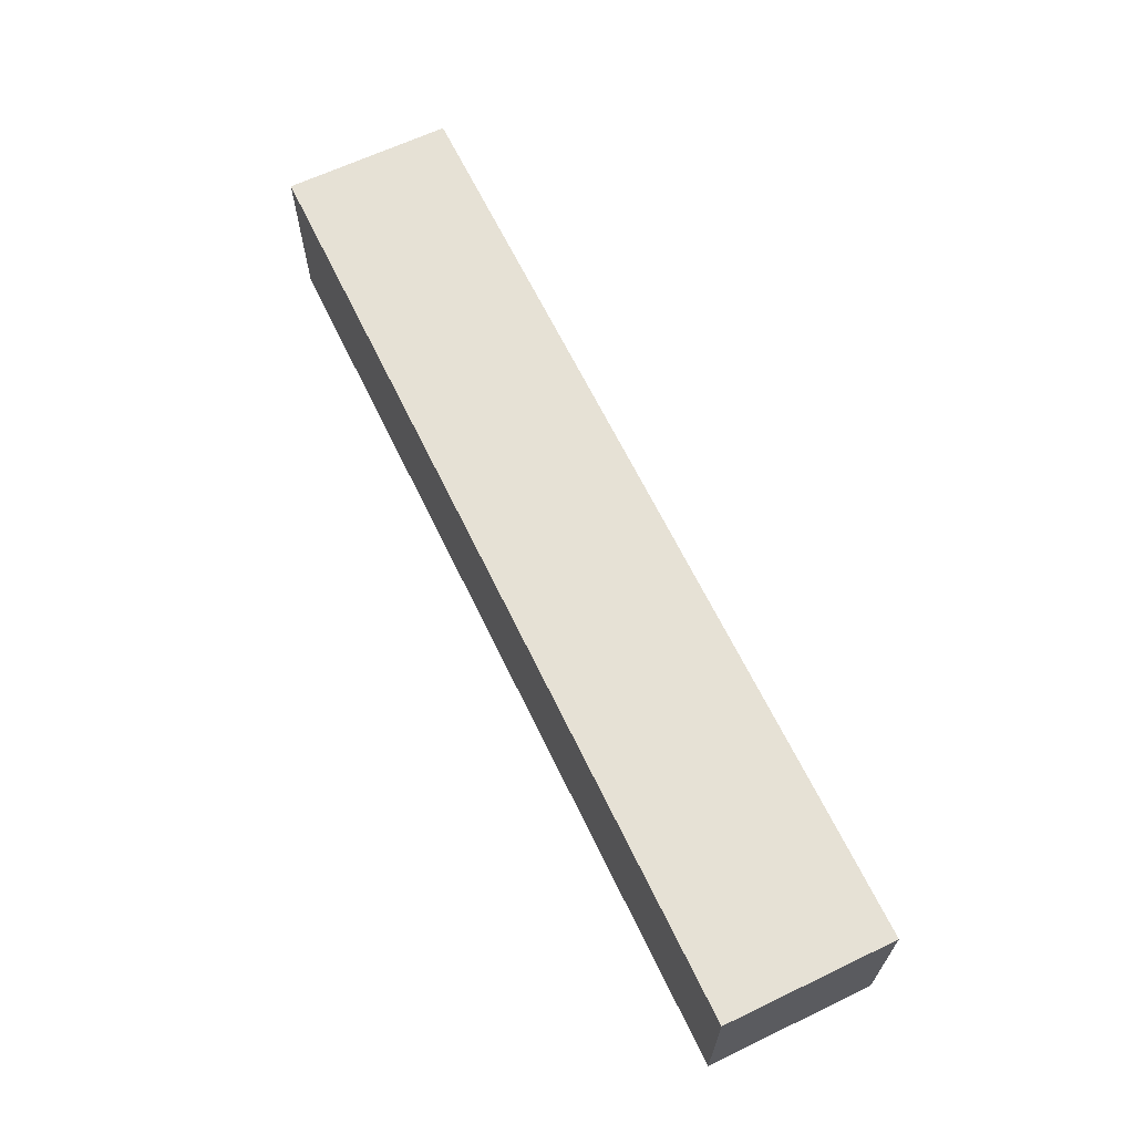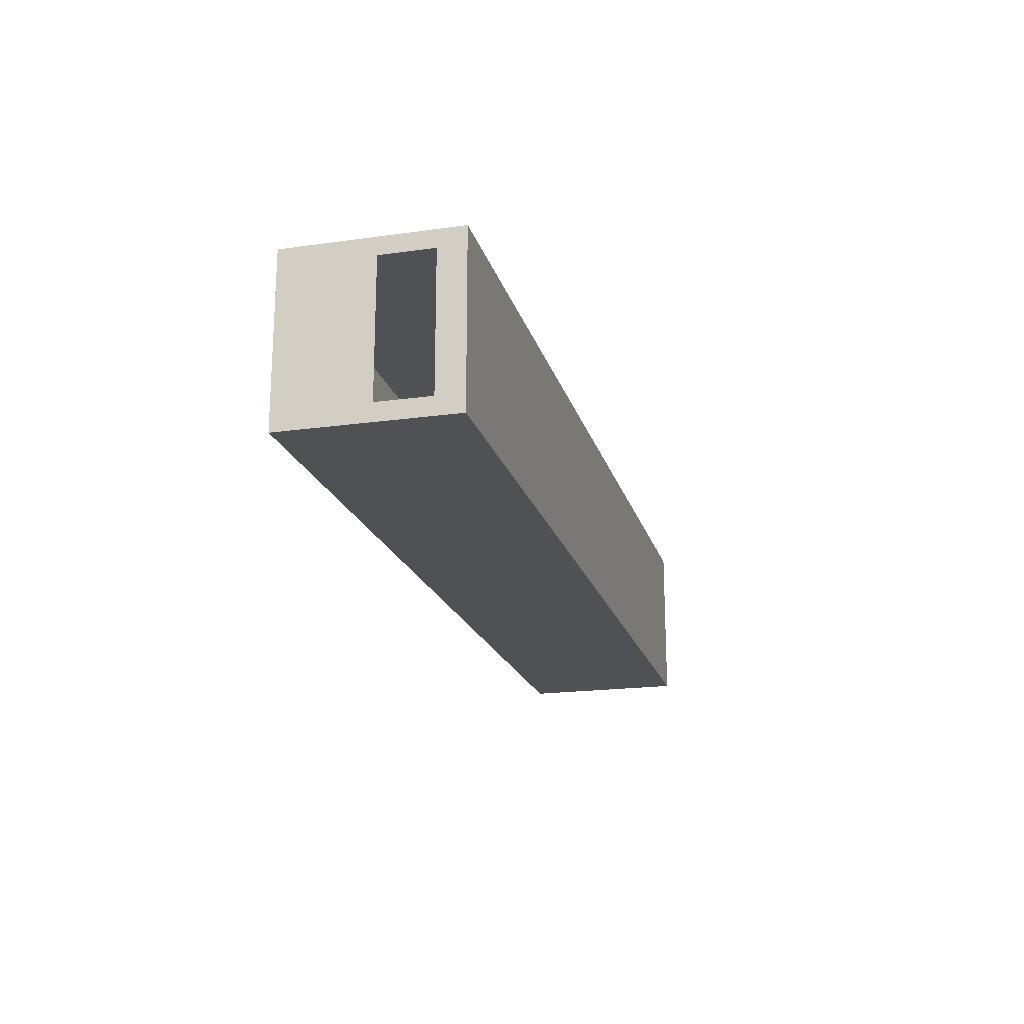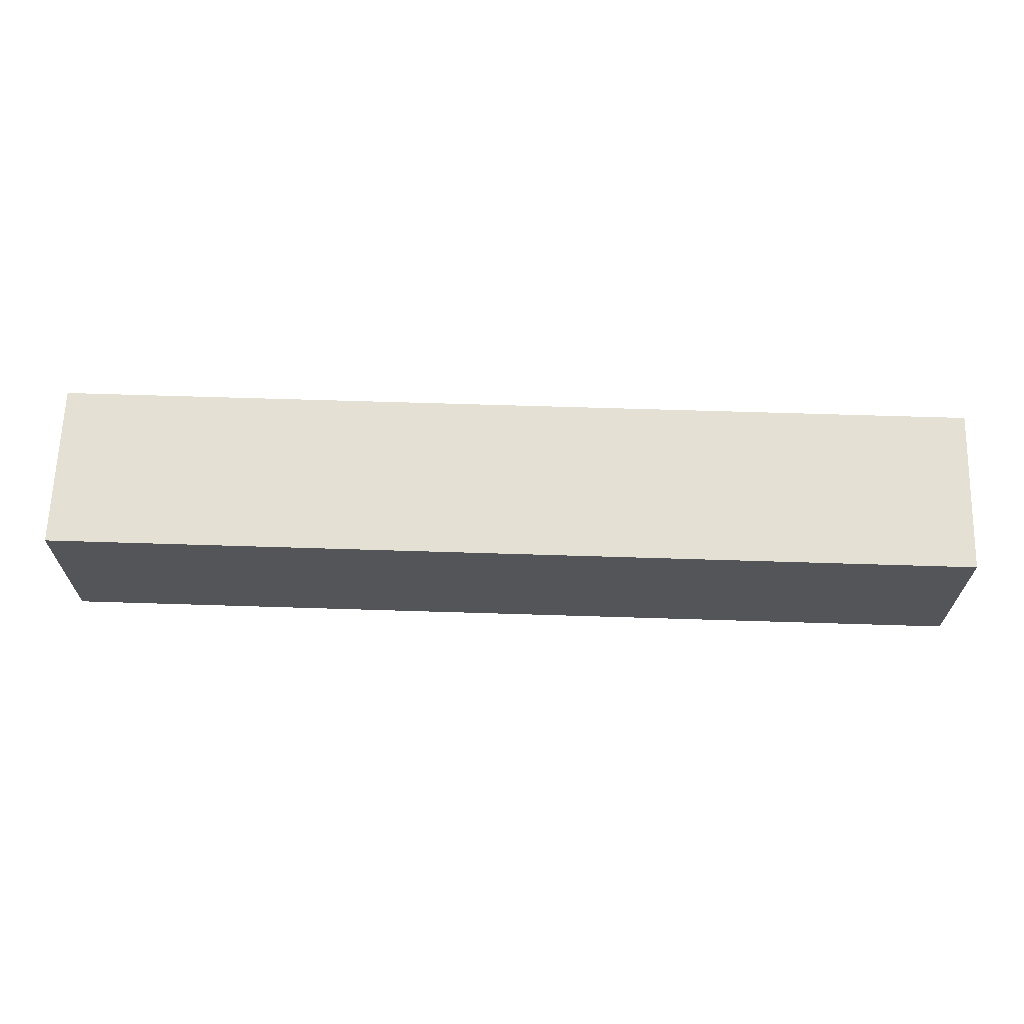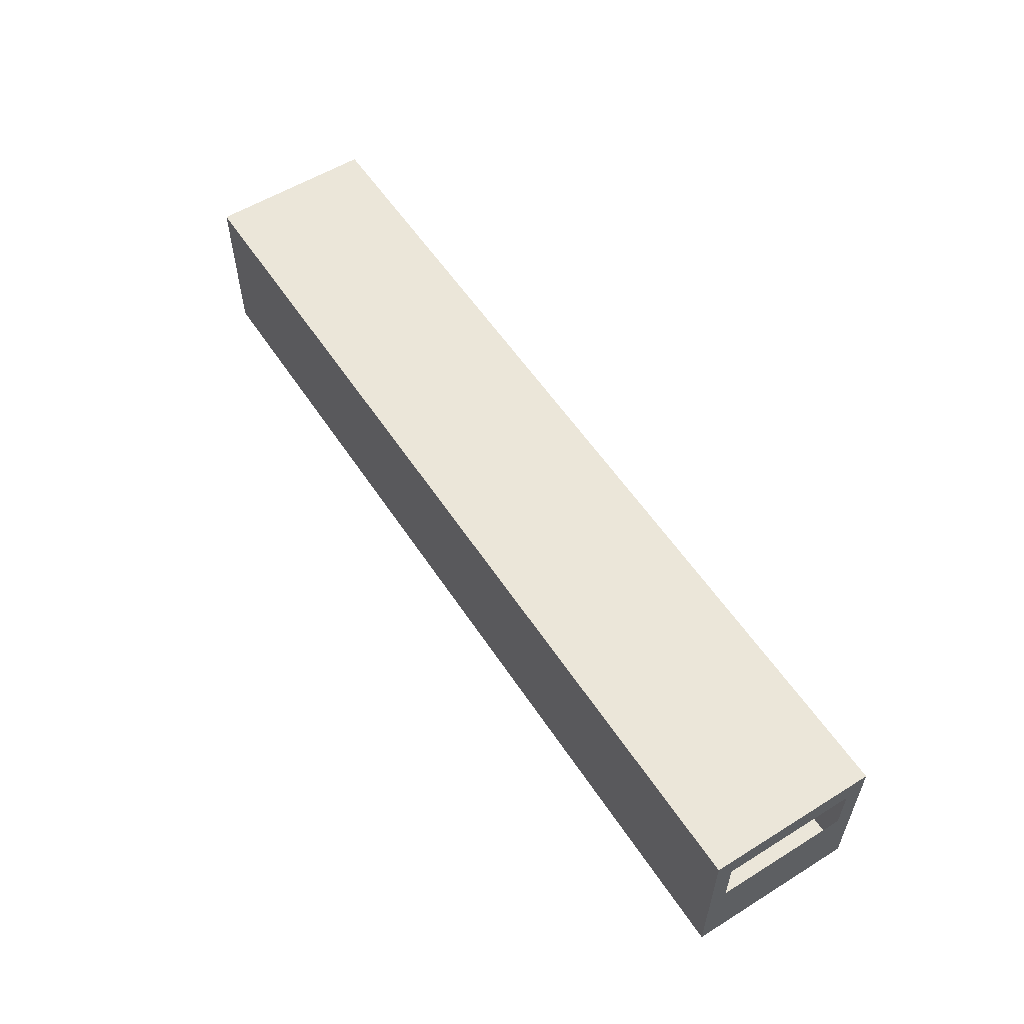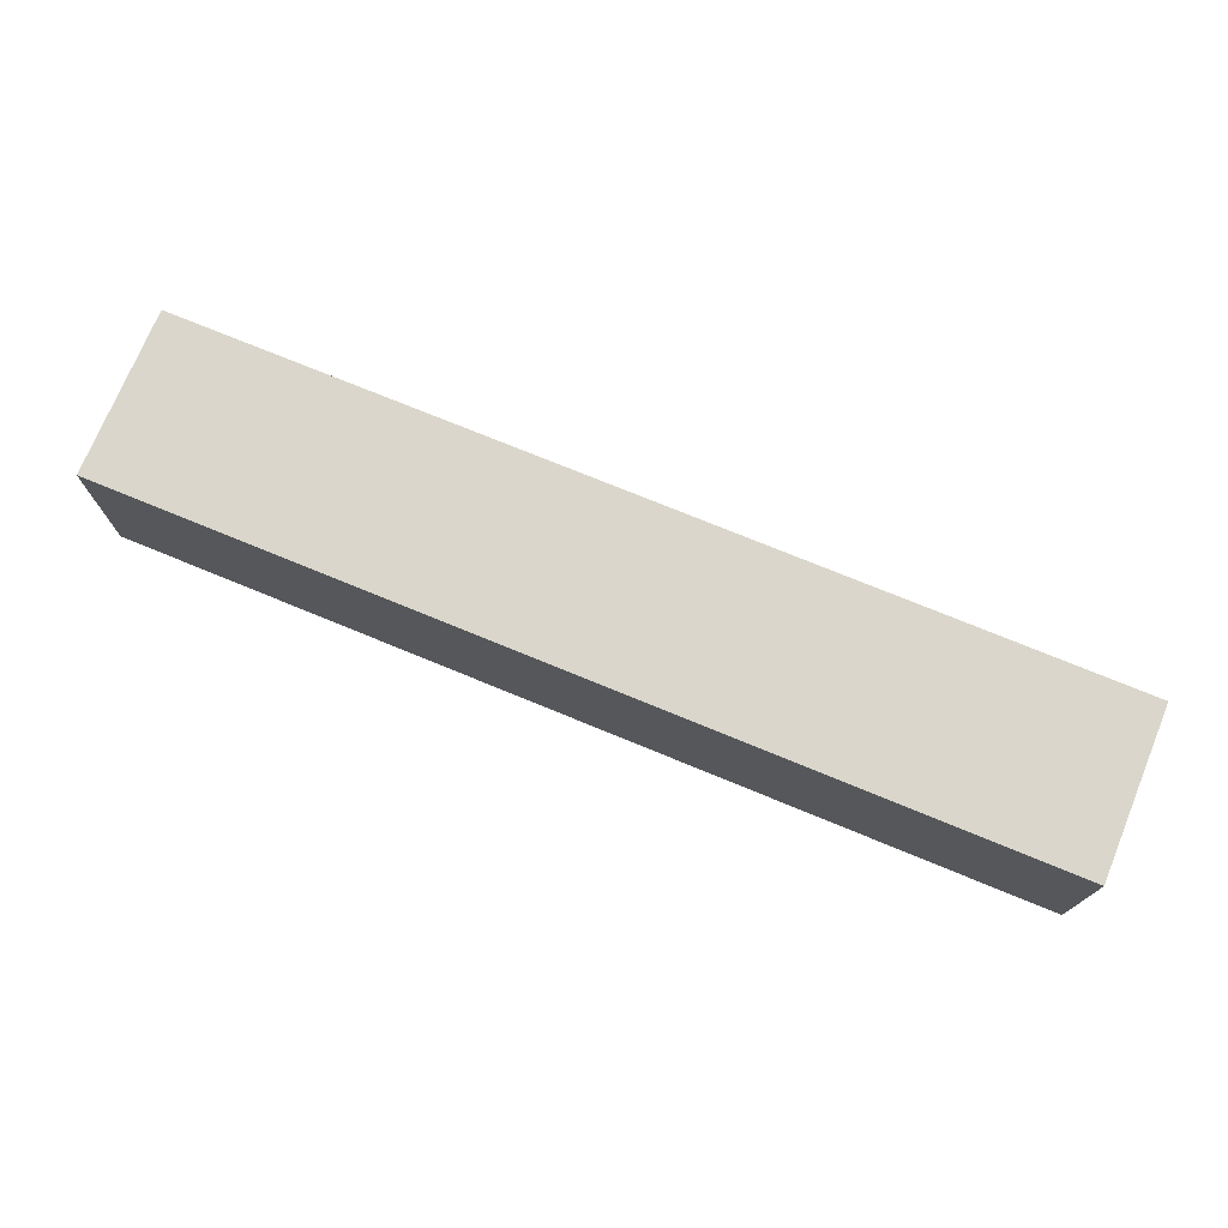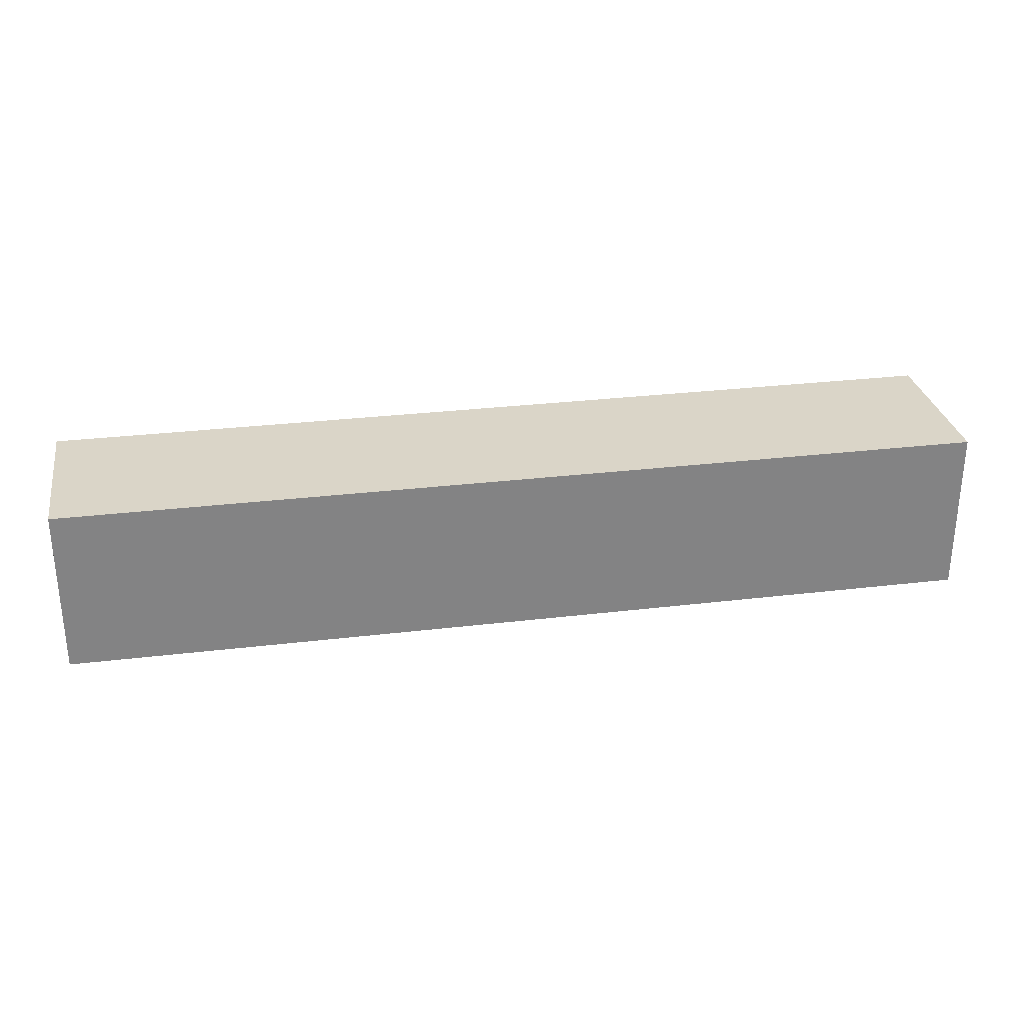
<metadata>
{"format":"obj","ext":"obj","renderer":"f3d","projection":"perspective","resolution":1024,"background":"white","views":[{"elev":64.7,"azim":-115.7,"up":"+Z"},{"elev":-19.5,"azim":104.6,"up":"+Z"},{"elev":65.7,"azim":-178.2,"up":"+Y"},{"elev":56.3,"azim":57.1,"up":"+Y"},{"elev":73.8,"azim":-157.6,"up":"+Y"},{"elev":29.2,"azim":169.9,"up":"+Z"}]}
</metadata>
<code>
o Cube
v 1.968 3.285 -1.558
v 1.968 2.066 -1.558
v 1.968 3.285 1.558
v 1.968 2.066 1.558
v -19.94 3.905 -1.968
v -19.94 -0.03047 -1.968
v -19.94 3.905 1.968
v -19.94 -0.03047 1.968
v 1.968 3.905 -1.968
v 1.968 -0.03047 -1.968
v 1.968 3.905 1.968
v 1.968 -0.03047 1.968
f 5 11 9
f 11 8 12
f 7 6 8
f 10 8 6
f 5 10 6
f 2 9 1
f 4 11 12
f 1 11 3
f 4 10 2
f 5 7 11
f 11 7 8
f 7 5 6
f 10 12 8
f 5 9 10
f 2 10 9
f 4 3 11
f 1 9 11
f 4 12 10

</code>
